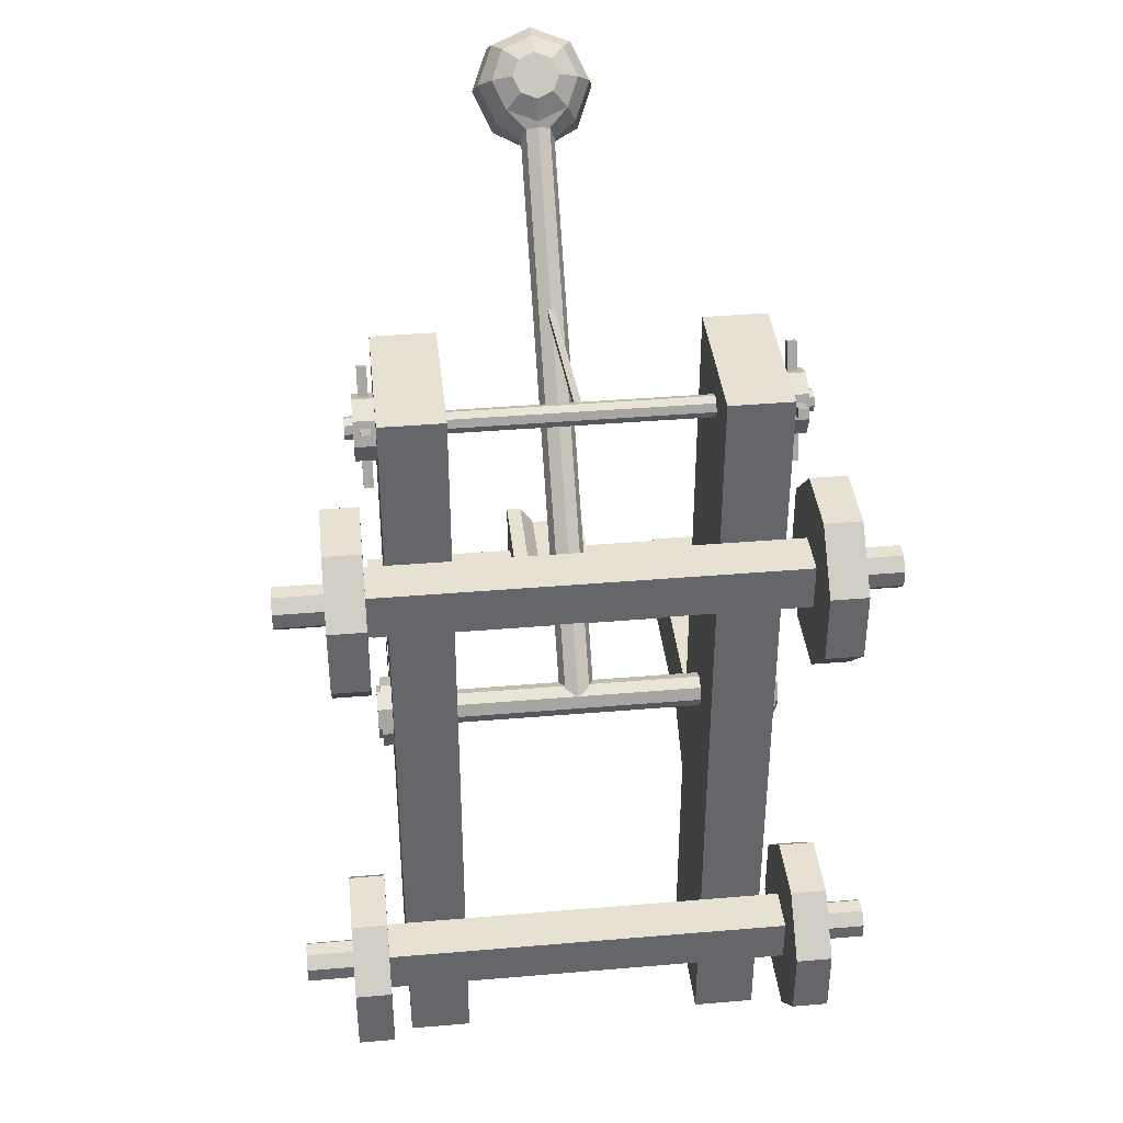
<metadata>
{"format":"obj","ext":"obj","renderer":"f3d","projection":"perspective","resolution":1024,"background":"white","views":[{"elev":38.7,"azim":-6.1,"up":"+Z"}]}
</metadata>
<code>
g default
v 0.1965 3.058 -0.1291
v 0 3.119 -0.1826
v -0.1965 3.058 -0.1291
v -0.2778 2.91 0
v -0.1965 2.762 0.1291
v 0 2.7 0.1826
v 0.1965 2.762 0.1291
v 0.2778 2.91 0
v 0.1965 9.045 6.739
v 0 9.032 6.597
v -0.1965 9.045 6.739
v -0.2778 8.936 6.909
v -0.1965 8.876 7.144
v 0 8.815 7.197
v 0.1965 8.876 7.144
v 0.2778 8.936 6.909
v 0.2337 9.114 7.696
v 0 9.052 7.622
v -0.2337 9.114 7.696
v -0.3306 9.266 7.874
v -0.2337 9.417 8.052
v 0 9.48 8.125
v 0.2337 9.417 8.052
v 0.3306 9.266 7.874
v 0.4319 9.129 7.423
v 0 9.013 7.287
v -0.4319 9.129 7.423
v -0.6108 9.408 7.752
v -0.4319 9.688 8.081
v 0 9.804 8.217
v 0.4319 9.688 8.081
v 0.6108 9.408 7.752
v 0.5643 9.256 7.141
v 0 9.105 6.963
v -0.5643 9.256 7.141
v -0.798 9.622 7.571
v -0.5643 9.988 8
v 0 10.14 8.178
v 0.5643 9.988 8
v 0.798 9.622 7.571
v 0.6108 9.478 6.891
v 0 9.314 6.699
v -0.6108 9.478 6.891
v -0.8638 9.874 7.356
v -0.6108 10.27 7.821
v 0 10.43 8.014
v 0.6108 10.27 7.821
v 0.8638 9.874 7.356
v 0.2706 8.995 7.749
v 0 8.922 7.664
v -0.2706 8.995 7.749
v -0.3827 9.17 7.955
v -0.2706 9.345 8.161
v 0 9.418 8.247
v 0.2706 9.345 8.161
v 0.3827 9.17 7.955
v 0.5 9.011 7.434
v 0 8.877 7.276
v -0.5 9.011 7.434
v -0.7071 9.335 7.815
v -0.5 9.659 8.195
v 0 9.793 8.353
v 0.5 9.659 8.195
v 0.7071 9.335 7.815
v 0.6533 9.159 7.107
v -0.6533 9.159 7.107
v -0.9239 9.582 7.604
v -0.6533 10.01 8.102
v 0 10.18 8.308
v 0.6533 10.01 8.102
v 0.9239 9.582 7.604
v 0.7071 9.415 6.818
v 0 9.225 6.595
v -0.7071 9.415 6.818
v -1 9.874 7.356
v -0.7071 10.33 7.895
v 0 10.52 8.118
v 0.7071 10.33 7.895
v 1 9.874 7.356
v -3.236 6.868 -0.8017
v 3.236 6.868 -0.8017
v -3.236 7.868 -0.8017
v 3.236 7.868 -0.8017
v -3.236 7.868 -1.802
v 3.236 7.868 -1.802
v -3.236 6.868 -1.802
v 3.236 6.868 -1.802
v 2 4.082 -2.263
v 3 4.082 -2.263
v 2 4.082 -1.005
v 3 4.082 -1.005
v 2 8.176 -1.005
v 3 8.176 -1.005
v 2 8.176 -2.263
v 3 8.176 -2.263
v 2.205 4.082 -4.81
v 2.795 4.082 -4.81
v 2.205 4.082 -3.914
v 2.795 4.082 -3.914
v 2.205 6.467 -2.263
v 2.795 6.467 -2.263
v 2.205 7.752 -2.263
v 2.795 7.752 -2.263
v 0.655 6.291 -0.3017
v 0.655 8.446 -0.3017
v -0.655 6.291 -0.3017
v -0.655 8.446 -0.3017
v -0.655 6.291 -1.302
v -0.655 8.446 -1.302
v 0.655 6.291 -1.302
v 0.655 8.446 -1.302
v 0.1889 6.291 -0.633
v 0.1889 8.446 -0.633
v 0.1889 8.446 -1.302
v 0.1889 6.291 -1.302
v -0.1889 6.291 -1.302
v -0.1889 8.446 -1.302
v -0.1889 8.446 -0.633
v -0.1889 6.291 -0.633
v 0.4127 6.291 -0.3017
v 0.4127 8.446 -0.3017
v 0.4127 8.446 -1.302
v 0.4127 6.291 -1.302
v -0.4127 6.291 -1.302
v -0.4127 8.446 -1.302
v -0.4127 8.446 -0.3017
v -0.4127 6.291 -0.3017
v -2.795 4.082 -4.81
v -2.205 4.082 -4.81
v -2.795 4.082 -3.914
v -2.205 4.082 -3.914
v -2.795 6.467 -2.263
v -2.205 6.467 -2.263
v -2.795 7.752 -2.263
v -2.205 7.752 -2.263
v -3 4.082 -2.263
v -2 4.082 -2.263
v -3 4.082 -1.005
v -2 4.082 -1.005
v -3 8.176 -1.005
v -2 8.176 -1.005
v -3 8.176 -2.263
v -2 8.176 -2.263
v -3 1.738 6.433
v -2 1.738 6.433
v -3 4.082 6.433
v -2 4.082 6.433
v -3 4.082 -6.433
v -2 4.082 -6.433
v -3 1.738 -6.433
v -2 1.738 -6.433
v 2 1.738 6.433
v 3 1.738 6.433
v 2 4.082 6.433
v 3 4.082 6.433
v 2 4.082 -6.433
v 3 4.082 -6.433
v 2 1.738 -6.433
v 3 1.738 -6.433
v 3.892 1.894 2.257
v 3.312 1.894 2.257
v 3.312 0.7846 2.257
v 3.892 0.7846 2.257
v 3.312 -1e-06 3.042
v 3.892 -1e-06 3.042
v 3.312 -1e-06 4.151
v 3.892 -0 4.151
v 3.312 0.7846 4.936
v 3.892 0.7846 4.936
v 3.312 1.894 4.936
v 3.892 1.894 4.936
v 3.312 2.679 4.151
v 3.892 2.679 4.151
v 3.312 2.679 3.042
v 3.892 2.679 3.042
v 4.674 1.037 3.471
v 4.674 1.642 3.471
v 4.674 1.465 3.294
v 4.674 1.214 3.294
v 3.891 1.214 3.294
v 3.891 1.465 3.294
v 3.891 1.037 3.471
v 3.891 1.037 3.722
v 3.891 1.214 3.899
v 3.891 1.465 3.899
v 3.891 1.642 3.722
v 3.891 1.642 3.471
v 4.674 1.037 3.722
v 4.674 1.214 3.899
v 4.674 1.465 3.899
v 4.674 1.642 3.722
v 3.325 2.826 5.652
v 3.325 2.876 5.774
v 3.325 3.199 5.774
v 3.325 3.054 5.423
v 3.325 2.826 5.897
v 3.325 3.054 6.125
v 3.325 2.703 5.947
v 3.325 2.703 6.27
v 3.325 2.58 5.897
v 3.325 2.352 6.125
v 3.325 2.53 5.774
v 3.325 2.207 5.774
v 3.325 2.58 5.652
v 3.325 2.352 5.423
v 3.325 2.703 5.601
v 3.325 2.703 5.278
v 3.454 2.876 5.774
v 3.454 2.826 5.652
v 3.454 2.703 5.601
v 3.454 2.58 5.652
v 3.076 3.565 5.498
v 3.076 3.507 5.36
v 3.225 3.507 5.36
v 3.225 3.565 5.498
v 3 3.054 6.125
v 3 3.199 5.774
v 3.076 2.979 6.636
v 3.076 3.117 6.579
v 3.225 3.117 6.579
v 3.225 2.979 6.636
v 3 2.352 6.125
v 3 2.703 6.27
v 3.076 1.841 6.05
v 3.076 1.899 6.188
v 3.225 1.899 6.188
v 3.225 1.841 6.05
v 3 2.352 5.423
v 3 2.207 5.774
v 3.076 2.427 4.913
v 3.076 2.289 4.97
v 3.225 2.289 4.97
v 3.225 2.427 4.913
v 3 3.054 5.423
v 3 2.703 5.278
v 3 2.876 5.774
v 3 2.826 5.651
v 3 2.826 5.897
v 3 2.703 5.947
v 3 2.58 5.897
v 3 2.53 5.774
v 3 2.58 5.651
v 3 2.703 5.601
v 3.454 2.53 5.774
v 3.454 2.58 5.897
v 3.454 2.703 5.947
v 3.454 2.826 5.897
v 3.076 3.098 5.53
v 3.076 3.155 5.668
v 3.225 3.098 5.53
v 3.225 3.155 5.668
v 3.076 2.947 6.169
v 3.076 2.81 6.226
v 3.225 2.947 6.169
v 3.225 2.81 6.226
v 3.076 2.308 6.019
v 3.076 2.251 5.881
v 3.225 2.308 6.019
v 3.225 2.251 5.881
v 3.076 2.459 5.379
v 3.076 2.596 5.322
v 3.225 2.459 5.379
v 3.225 2.596 5.322
v 3.892 1.894 -5.412
v 3.312 1.894 -5.412
v 3.312 0.7846 -5.412
v 3.892 0.7846 -5.412
v 3.312 -1e-06 -4.628
v 3.892 -1e-06 -4.628
v 3.312 -1e-06 -3.518
v 3.892 -0 -3.518
v 3.312 0.7846 -2.734
v 3.892 0.7846 -2.734
v 3.312 1.894 -2.734
v 3.892 1.894 -2.734
v 3.312 2.679 -3.518
v 3.892 2.679 -3.518
v 3.312 2.679 -4.628
v 3.892 2.679 -4.628
v 4.674 1.037 -4.198
v 4.674 1.642 -4.198
v 4.674 1.465 -4.376
v 4.674 1.214 -4.376
v 3.892 1.214 -4.376
v 3.892 1.465 -4.376
v 3.892 1.037 -4.198
v 3.892 1.037 -3.948
v 3.892 1.214 -3.77
v 3.892 1.465 -3.77
v 3.892 1.642 -3.948
v 3.892 1.642 -4.198
v 4.674 1.037 -3.948
v 4.674 1.214 -3.77
v 4.674 1.465 -3.77
v 4.674 1.642 -3.948
v 3.235 3.214 -0.3043
v 3.235 2.91 -0.4304
v 3.235 2.91 1e-06
v 3.235 2.606 -0.3043
v 3.235 2.479 1e-06
v 3.235 2.606 0.3043
v 3.235 2.91 0.4304
v 3.235 3.214 0.3043
v 3.235 3.34 -0
v 3 3.462 0
v 3 3.3 -0.3904
v 3.174 3.3 -0.3904
v 3.174 3.462 0
v 3 3.3 0.3904
v 3.174 3.3 0.3904
v 3 2.91 0.5521
v 3.174 2.91 0.5521
v 3 2.52 0.3904
v 3.174 2.52 0.3904
v 3 2.358 1e-06
v 3.174 2.358 1e-06
v 3 2.52 -0.3904
v 3.174 2.52 -0.3904
v 3 2.91 -0.5521
v 3.174 2.91 -0.5521
v 3 3.178 0
v 3 3.099 -0.1895
v 3.174 3.214 -0.3043
v 3.174 3.34 1e-06
v 3 3.099 0.1895
v 3.174 3.214 0.3043
v 3 2.91 0.268
v 3.174 2.91 0.4304
v 3 2.72 0.1895
v 3.174 2.606 0.3043
v 3 2.642 0
v 3.174 2.479 1e-06
v 3 2.72 -0.1895
v 3.174 2.606 -0.3043
v 3 2.91 -0.268
v 3.174 2.91 -0.4304
v -3.174 3.214 -0.3043
v -3.174 2.91 -0.4304
v -3.174 2.606 -0.3043
v -3.174 2.479 2e-06
v -3.174 2.606 0.3044
v -3.174 2.91 0.4304
v -3.174 3.214 0.3044
v -3.174 3.34 2e-06
v -3 3.099 -0.1895
v -3 3.178 2e-06
v -3 3.099 0.1895
v -3 2.91 0.268
v -3 2.72 0.1895
v -3 2.642 2e-06
v -3 2.72 -0.1895
v -3 2.91 -0.268
v -3 3.3 -0.3904
v -3 3.462 1e-06
v -3.174 3.3 -0.3904
v -3.174 3.462 1e-06
v -3 3.3 0.3904
v -3.174 3.3 0.3904
v -3 2.91 0.5521
v -3.174 2.91 0.5521
v -3 2.52 0.3904
v -3.174 2.52 0.3904
v -3 2.358 2e-06
v -3.174 2.358 2e-06
v -3 2.52 -0.3904
v -3.174 2.52 -0.3904
v -3 2.91 -0.5521
v -3.174 2.91 -0.5521
v -3.235 3.214 -0.3043
v -3.235 2.91 -0.4304
v -3.235 2.91 2e-06
v -3.235 2.606 -0.3043
v -3.235 2.479 2e-06
v -3.235 2.606 0.3044
v -3.235 2.91 0.4304
v -3.235 3.214 0.3044
v -3.235 3.34 1e-06
v -3.325 2.826 5.652
v -3.325 2.703 5.601
v -3.325 2.58 5.652
v -3.325 2.53 5.774
v -3.325 2.58 5.897
v -3.325 2.703 5.948
v -3.325 2.826 5.897
v -3.325 2.876 5.774
v -3 2.826 5.652
v -3 2.876 5.774
v -3 2.826 5.897
v -3 2.703 5.948
v -3 2.58 5.897
v -3 2.53 5.774
v -3 2.58 5.652
v -3 2.703 5.601
v -3 3.054 5.423
v -3 3.199 5.774
v -3.325 3.054 5.423
v -3.325 3.199 5.774
v -3 3.054 6.125
v -3.325 3.054 6.125
v -3 2.703 6.27
v -3.325 2.703 6.27
v -3 2.352 6.125
v -3.325 2.352 6.125
v -3 2.207 5.774
v -3.325 2.207 5.774
v -3 2.352 5.423
v -3.325 2.352 5.423
v -3 2.703 5.278
v -3.325 2.703 5.278
v -3.454 2.826 5.652
v -3.454 2.703 5.601
v -3.454 2.58 5.652
v -3.454 2.53 5.774
v -3.454 2.58 5.897
v -3.454 2.703 5.948
v -3.454 2.826 5.897
v -3.454 2.876 5.774
v -3.076 3.098 5.53
v -3.076 3.155 5.668
v -3.225 3.098 5.53
v -3.225 3.155 5.668
v -3.076 2.947 6.169
v -3.076 2.81 6.226
v -3.225 2.947 6.169
v -3.225 2.81 6.226
v -3.076 2.308 6.019
v -3.076 2.251 5.881
v -3.225 2.308 6.019
v -3.225 2.251 5.881
v -3.076 2.459 5.379
v -3.076 2.596 5.322
v -3.225 2.459 5.379
v -3.225 2.596 5.322
v -3.076 3.507 5.36
v -3.076 3.565 5.498
v -3.225 3.507 5.36
v -3.225 3.565 5.498
v -3.076 3.117 6.579
v -3.076 2.979 6.636
v -3.225 3.117 6.579
v -3.225 2.979 6.636
v -3.076 1.899 6.188
v -3.076 1.841 6.05
v -3.225 1.899 6.188
v -3.225 1.841 6.05
v -3.076 2.289 4.97
v -3.076 2.427 4.913
v -3.225 2.289 4.97
v -3.225 2.427 4.913
v -0.05426 2.675 5.838
v 0.05426 2.675 5.838
v -0.05426 6.963 4.913
v 0.05426 6.963 4.913
v -0.05426 6.94 4.807
v 0.05426 6.94 4.807
v -0.05426 2.652 5.732
v 0.05426 2.652 5.732
v -3.312 0.9722 -3.714
v 3.312 0.9722 -3.714
v -3.312 1.707 -3.714
v 3.312 1.707 -3.714
v -3.312 1.707 -4.448
v 3.312 1.707 -4.448
v -3.312 0.9722 -4.448
v 3.312 0.9722 -4.448
v -3.312 0.9722 3.964
v 3.312 0.9722 3.964
v -3.312 1.707 3.964
v 3.312 1.707 3.964
v -3.312 1.707 3.229
v 3.312 1.707 3.229
v -3.312 0.9722 3.229
v 3.312 0.9722 3.229
v -3.892 1.894 2.257
v -3.892 0.7846 2.257
v -3.892 -0 3.042
v -3.892 0 4.151
v -3.892 0.7846 4.936
v -3.892 1.894 4.936
v -3.892 2.679 4.151
v -3.892 2.679 3.042
v -3.312 1.894 2.257
v -3.312 0.7846 2.257
v -3.312 -0 3.042
v -3.312 -0 4.151
v -3.312 0.7846 4.936
v -3.312 1.894 4.936
v -3.312 2.679 4.151
v -3.312 2.679 3.042
v -3.892 1.465 3.294
v -3.892 1.214 3.294
v -3.892 1.037 3.471
v -3.892 1.037 3.722
v -3.892 1.214 3.899
v -3.892 1.465 3.899
v -3.891 1.642 3.722
v -3.891 1.642 3.471
v -4.674 1.465 3.294
v -4.674 1.214 3.294
v -4.674 1.037 3.471
v -4.674 1.037 3.722
v -4.674 1.214 3.899
v -4.674 1.465 3.899
v -4.674 1.642 3.722
v -4.674 1.642 3.471
v -3.892 1.894 -5.412
v -3.312 1.894 -5.412
v -3.312 0.7846 -5.412
v -3.892 0.7846 -5.412
v -3.312 -0 -4.628
v -3.892 -0 -4.628
v -3.312 -0 -3.518
v -3.892 0 -3.518
v -3.312 0.7846 -2.734
v -3.892 0.7846 -2.734
v -3.312 1.894 -2.734
v -3.892 1.894 -2.734
v -3.312 2.679 -3.518
v -3.892 2.679 -3.518
v -3.312 2.679 -4.628
v -3.892 2.679 -4.628
v -4.674 1.037 -4.198
v -4.674 1.642 -4.198
v -4.674 1.465 -4.376
v -4.674 1.214 -4.376
v -3.892 1.214 -4.376
v -3.892 1.465 -4.376
v -3.892 1.037 -4.198
v -3.892 1.037 -3.948
v -3.892 1.214 -3.77
v -3.892 1.465 -3.77
v -3.892 1.642 -3.948
v -3.892 1.642 -4.198
v -4.674 1.037 -3.948
v -4.674 1.214 -3.77
v -4.674 1.465 -3.77
v -4.674 1.642 -3.948
g Catapult_mesh
f 1 2 10 9
f 2 3 11 10
f 3 4 12 11
f 4 5 13 12
f 5 6 14 13
f 6 7 15 14
f 7 8 16 15
f 8 1 9 16
f 17 25 26 18
f 18 26 27 19
f 19 27 28 20
f 20 28 29 21
f 21 29 30 22
f 22 30 31 23
f 23 31 32 24
f 24 32 25 17
f 25 33 34 26
f 26 34 35 27
f 27 35 36 28
f 28 36 37 29
f 29 37 38 30
f 30 38 39 31
f 31 39 40 32
f 32 40 33 25
f 33 41 42 34
f 34 42 43 35
f 35 43 44 36
f 36 44 45 37
f 37 45 46 38
f 38 46 47 39
f 39 47 48 40
f 40 48 41 33
f 21 18 19 20
f 49 50 58 57
f 50 51 59 58
f 51 52 60 59
f 52 53 61 60
f 53 54 62 61
f 54 55 63 62
f 55 56 64 63
f 56 49 57 64
f 59 60 67 66
f 60 61 68 67
f 61 62 69 68
f 62 63 70 69
f 63 64 71 70
f 64 57 65 71
f 66 67 75 74
f 67 68 76 75
f 68 69 77 76
f 69 70 78 77
f 70 71 79 78
f 71 65 72 79
f 51 54 53 52
f 42 41 72 73
f 41 48 79 72
f 48 47 78 79
f 47 46 77 78
f 46 45 76 77
f 45 44 75 76
f 44 43 74 75
f 43 42 73 74
f 24 17 18 23
f 23 18 21 22
f 55 54 49 56
f 49 54 51 50
f 57 58 14 15
f 65 57 15 16
f 58 59 13 14
f 59 66 12 13
f 73 72 9 10
f 72 65 16 9
f 66 74 11 12
f 74 73 10 11
f 80 81 83 82
f 82 83 85 84
f 84 85 87 86
f 86 87 81 80
f 81 87 85 83
f 86 80 82 84
f 90 91 93 92
f 92 93 95 94
f 94 95 89 88
f 89 95 93 91
f 94 88 90 92
f 98 99 101 100
f 102 103 97 96
f 97 103 101 99
f 102 96 98 100
f 118 119 112 113
f 106 107 109 108
f 115 116 117 114
f 110 111 105 104
f 114 117 118 113
f 119 116 115 112
f 120 121 113 112
f 121 122 114 113
f 115 114 122 123
f 123 120 112 115
f 124 125 117 116
f 118 117 125 126
f 119 118 126 127
f 116 119 127 124
f 104 105 121 120
f 105 111 122 121
f 123 122 111 110
f 110 104 120 123
f 108 109 125 124
f 126 125 109 107
f 127 126 107 106
f 124 127 106 108
f 130 131 133 132
f 134 135 129 128
f 129 135 133 131
f 134 128 130 132
f 138 139 141 140
f 140 141 143 142
f 142 143 137 136
f 137 143 141 139
f 142 136 138 140
f 144 145 147 146
f 146 147 149 148
f 148 149 151 150
f 150 151 145 144
f 145 151 149 147
f 150 144 146 148
f 152 153 155 154
f 154 155 157 156
f 156 157 159 158
f 158 159 153 152
f 153 159 157 155
f 158 152 154 156
f 160 163 162 161
f 163 165 164 162
f 165 167 166 164
f 167 169 168 166
f 169 171 170 168
f 171 173 172 170
f 173 175 174 172
f 175 160 161 174
f 176 179 178 177
f 166 168 170 172
f 163 160 181 180
f 165 163 180 182
f 167 165 182 183
f 169 167 183 184
f 171 169 184 185
f 173 171 185 186
f 175 173 186 187
f 160 175 187 181
f 180 181 178 179
f 182 180 179 176
f 183 182 176 188
f 184 183 188 189
f 185 184 189 190
f 186 185 190 191
f 187 186 191 177
f 181 187 177 178
f 191 190 189 177
f 189 188 176 177
f 174 161 162 172
f 162 164 166 172
f 192 195 194 193
f 193 194 197 196
f 196 197 199 198
f 198 199 201 200
f 200 201 203 202
f 202 203 205 204
f 204 205 207 206
f 206 207 195 192
f 208 211 210 209
f 212 215 214 213
f 216 197 194 217
f 218 221 220 219
f 222 201 199 223
f 224 227 226 225
f 228 205 203 229
f 230 233 232 231
f 234 195 207 235
f 236 217 234 237
f 238 216 217 236
f 239 223 216 238
f 240 222 223 239
f 241 229 222 240
f 242 228 229 241
f 243 235 228 242
f 237 234 235 243
f 192 209 210 206
f 206 210 211 204
f 204 211 244 202
f 202 244 245 200
f 200 245 246 198
f 198 246 247 196
f 196 247 208 193
f 193 208 209 192
f 217 249 248 234
f 234 248 250 195
f 195 250 251 194
f 194 251 249 217
f 223 253 252 216
f 216 252 254 197
f 197 254 255 199
f 199 255 253 223
f 229 257 256 222
f 222 256 258 201
f 201 258 259 203
f 203 259 257 229
f 235 261 260 228
f 228 260 262 205
f 205 262 263 207
f 207 263 261 235
f 249 212 213 248
f 248 213 214 250
f 250 214 215 251
f 251 215 212 249
f 253 218 219 252
f 252 219 220 254
f 254 220 221 255
f 255 221 218 253
f 257 224 225 256
f 256 225 226 258
f 258 226 227 259
f 259 227 224 257
f 261 230 231 260
f 260 231 232 262
f 262 232 233 263
f 263 233 230 261
f 208 247 246 245
f 208 245 244 211
f 264 267 266 265
f 267 269 268 266
f 269 271 270 268
f 271 273 272 270
f 273 275 274 272
f 275 277 276 274
f 277 279 278 276
f 279 264 265 278
f 280 283 282 281
f 270 272 274 276
f 267 264 285 284
f 269 267 284 286
f 271 269 286 287
f 273 271 287 288
f 275 273 288 289
f 277 275 289 290
f 279 277 290 291
f 264 279 291 285
f 284 285 282 283
f 286 284 283 280
f 287 286 280 292
f 288 287 292 293
f 289 288 293 294
f 290 289 294 295
f 291 290 295 281
f 285 291 281 282
f 295 294 293 281
f 293 292 280 281
f 278 265 266 276
f 266 268 270 276
f 296 298 297
f 297 298 299
f 299 298 300
f 300 298 301
f 301 298 302
f 302 298 303
f 303 298 304
f 304 298 296
f 305 308 307 306
f 309 310 308 305
f 311 312 310 309
f 313 314 312 311
f 315 316 314 313
f 317 318 316 315
f 319 320 318 317
f 306 307 320 319
f 321 305 306 322
f 323 307 308 324
f 325 309 305 321
f 324 308 310 326
f 327 311 309 325
f 326 310 312 328
f 329 313 311 327
f 328 312 314 330
f 331 315 313 329
f 330 314 316 332
f 333 317 315 331
f 332 316 318 334
f 335 319 317 333
f 334 318 320 336
f 322 306 319 335
f 336 320 307 323
f 323 296 297 336
f 336 297 299 334
f 334 299 300 332
f 332 300 301 330
f 330 301 302 328
f 328 302 303 326
f 326 303 304 324
f 324 304 296 323
f 322 335 352 345
f 335 333 351 352
f 333 331 350 351
f 331 329 349 350
f 329 327 348 349
f 327 325 347 348
f 325 321 346 347
f 321 322 345 346
f 237 243 393 386
f 243 242 392 393
f 242 241 391 392
f 241 240 390 391
f 240 239 389 390
f 239 238 388 389
f 238 236 387 388
f 236 237 386 387
f 378 385 397 396
f 385 384 399 397
f 384 383 401 399
f 383 382 403 401
f 382 381 405 403
f 381 380 407 405
f 380 379 409 407
f 379 378 396 409
f 450 451 453 452
f 454 455 457 456
f 451 457 455 453
f 456 450 452 454
f 459 461 460 458
f 461 463 462 460
f 464 462 463 465
f 458 464 465 459
f 467 469 468 466
f 469 471 470 468
f 472 470 471 473
f 466 472 473 467
f 369 370 371
f 370 372 371
f 372 373 371
f 373 374 371
f 374 375 371
f 375 376 371
f 376 377 371
f 377 369 371
f 354 353 355 356
f 357 354 356 358
f 359 357 358 360
f 361 359 360 362
f 363 361 362 364
f 365 363 364 366
f 367 365 366 368
f 353 367 368 355
f 346 345 353 354
f 337 344 356 355
f 347 346 354 357
f 344 343 358 356
f 348 347 357 359
f 343 342 360 358
f 349 348 359 361
f 342 341 362 360
f 350 349 361 363
f 341 340 364 362
f 351 350 363 365
f 340 339 366 364
f 352 351 365 367
f 339 338 368 366
f 345 352 367 353
f 338 337 355 368
f 337 338 370 369
f 338 339 372 370
f 339 340 373 372
f 340 341 374 373
f 341 342 375 374
f 342 343 376 375
f 343 344 377 376
f 344 337 369 377
f 417 410 411 412
f 435 434 436 437
f 398 395 397 399
f 439 438 440 441
f 402 400 401 403
f 443 442 444 445
f 406 404 405 407
f 447 446 448 449
f 394 408 409 396
f 387 386 394 395
f 388 387 395 398
f 389 388 398 400
f 390 389 400 402
f 391 390 402 404
f 392 391 404 406
f 393 392 406 408
f 386 393 408 394
f 378 379 411 410
f 379 380 412 411
f 380 381 413 412
f 381 382 414 413
f 382 383 415 414
f 383 384 416 415
f 384 385 417 416
f 385 378 410 417
f 395 394 418 419
f 394 396 420 418
f 396 397 421 420
f 397 395 419 421
f 400 398 422 423
f 398 399 424 422
f 399 401 425 424
f 401 400 423 425
f 404 402 426 427
f 402 403 428 426
f 403 405 429 428
f 405 404 427 429
f 408 406 430 431
f 406 407 432 430
f 407 409 433 432
f 409 408 431 433
f 419 418 434 435
f 418 420 436 434
f 420 421 437 436
f 421 419 435 437
f 423 422 438 439
f 422 424 440 438
f 424 425 441 440
f 425 423 439 441
f 427 426 442 443
f 426 428 444 442
f 428 429 445 444
f 429 427 443 445
f 431 430 446 447
f 430 432 448 446
f 432 433 449 448
f 433 431 447 449
f 417 414 415 416
f 417 412 413 414
f 474 482 483 475
f 475 483 484 476
f 476 484 485 477
f 477 485 486 478
f 478 486 487 479
f 479 487 488 480
f 480 488 489 481
f 481 489 482 474
f 500 505 498 499
f 485 488 487 486
f 475 491 490 474
f 476 492 491 475
f 477 493 492 476
f 478 494 493 477
f 479 495 494 478
f 480 496 495 479
f 481 497 496 480
f 474 490 497 481
f 491 499 498 490
f 492 500 499 491
f 493 501 500 492
f 494 502 501 493
f 495 503 502 494
f 496 504 503 495
f 497 505 504 496
f 490 498 505 497
f 504 505 502 503
f 502 505 500 501
f 489 488 483 482
f 483 488 485 484
f 506 507 508 509
f 509 508 510 511
f 511 510 512 513
f 513 512 514 515
f 515 514 516 517
f 517 516 518 519
f 519 518 520 521
f 521 520 507 506
f 522 523 524 525
f 512 518 516 514
f 509 526 527 506
f 511 528 526 509
f 513 529 528 511
f 515 530 529 513
f 517 531 530 515
f 519 532 531 517
f 521 533 532 519
f 506 527 533 521
f 526 525 524 527
f 528 522 525 526
f 529 534 522 528
f 530 535 534 529
f 531 536 535 530
f 532 537 536 531
f 533 523 537 532
f 527 524 523 533
f 537 523 535 536
f 535 523 522 534
f 520 518 508 507
f 508 518 512 510

</code>
